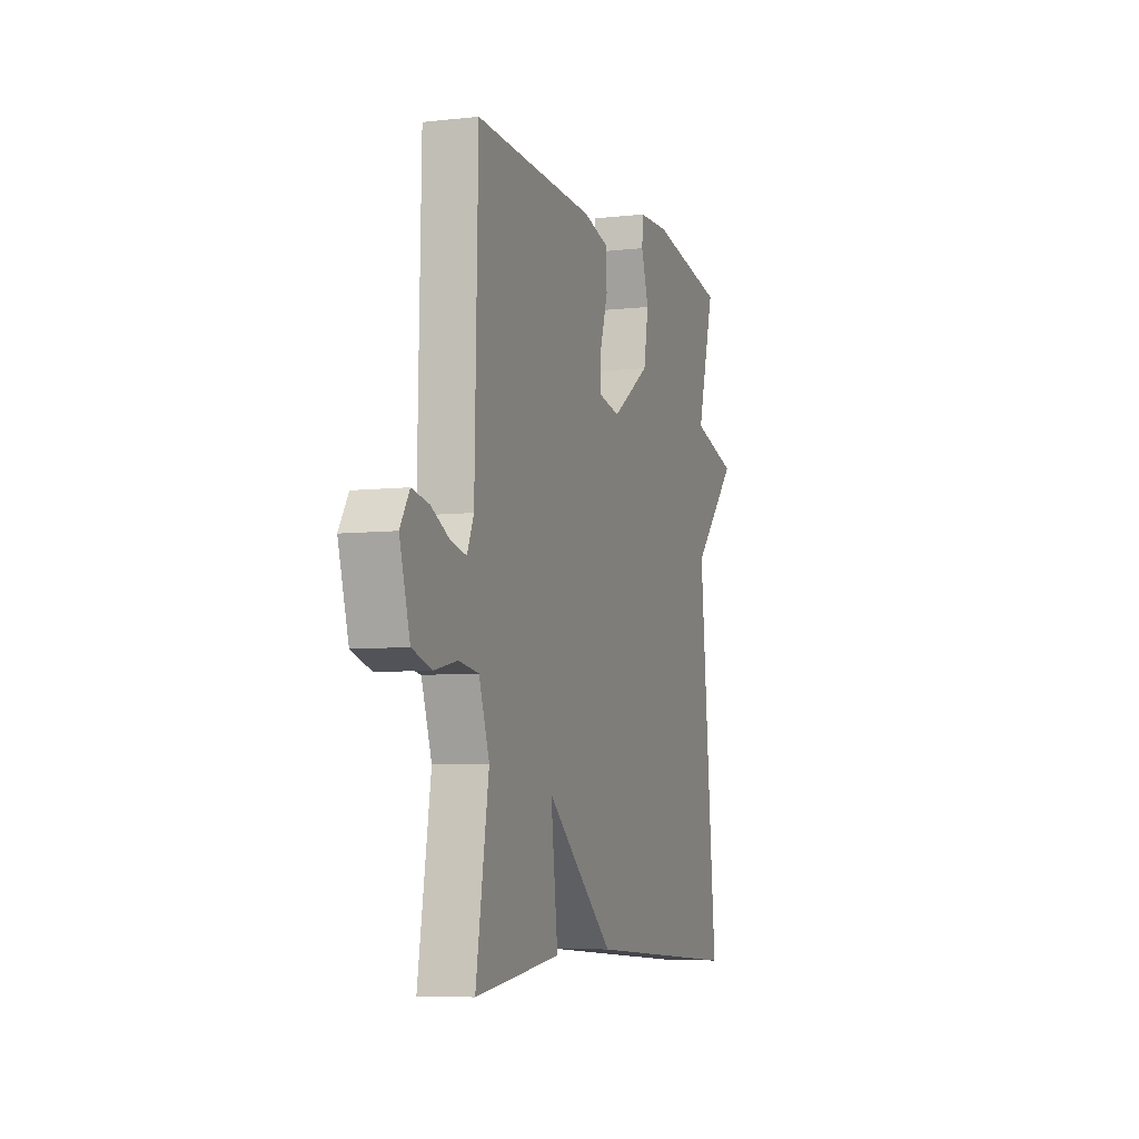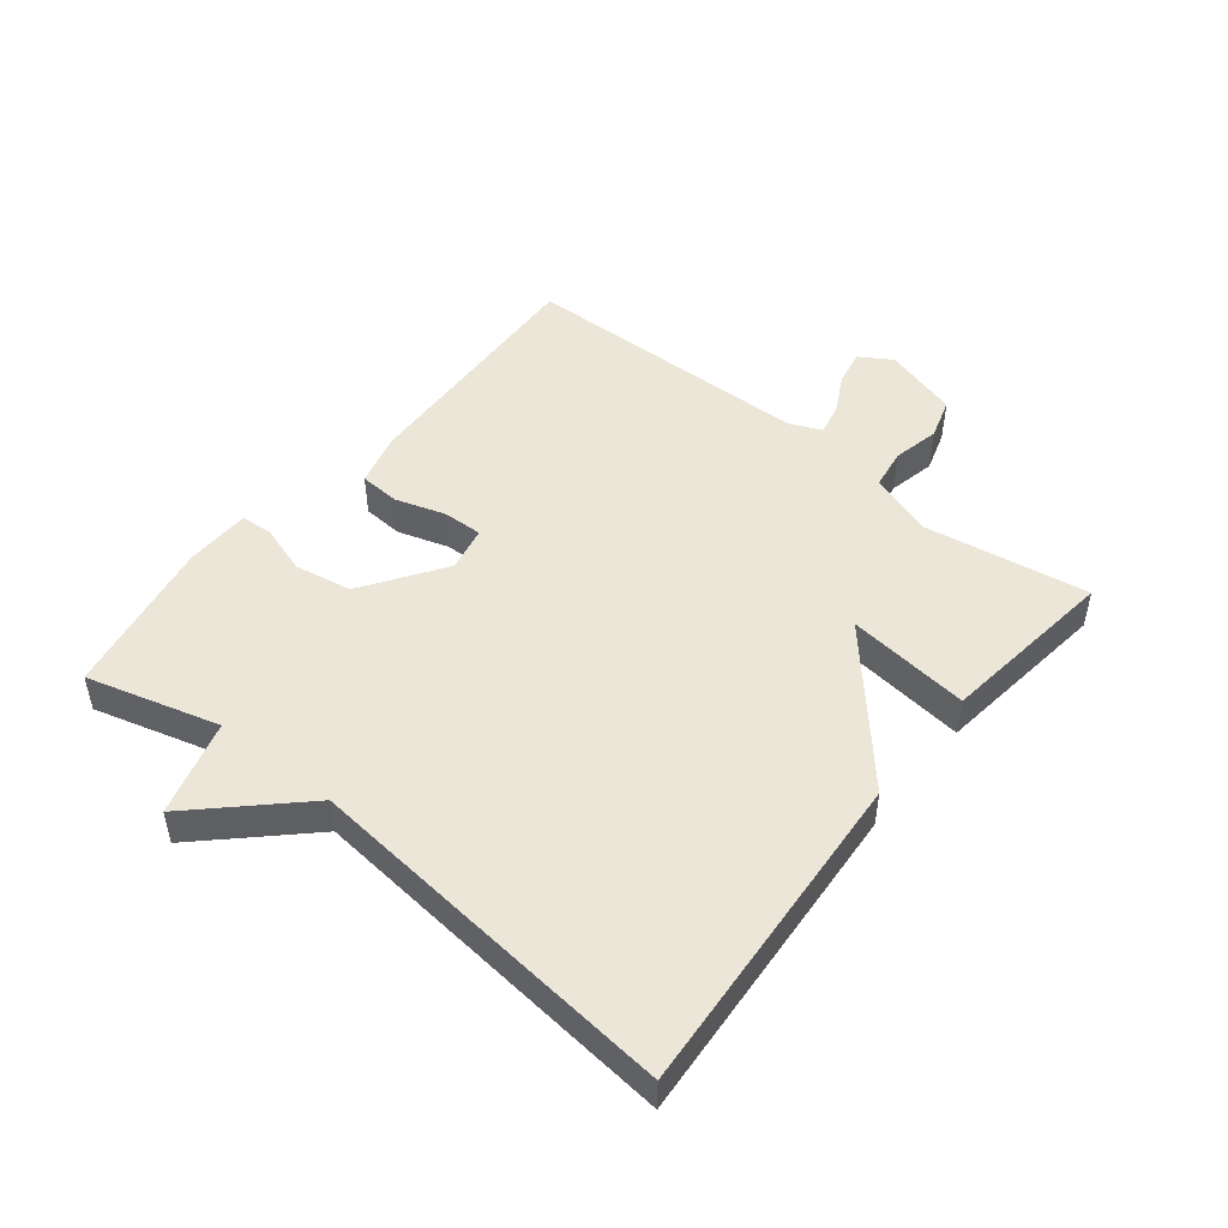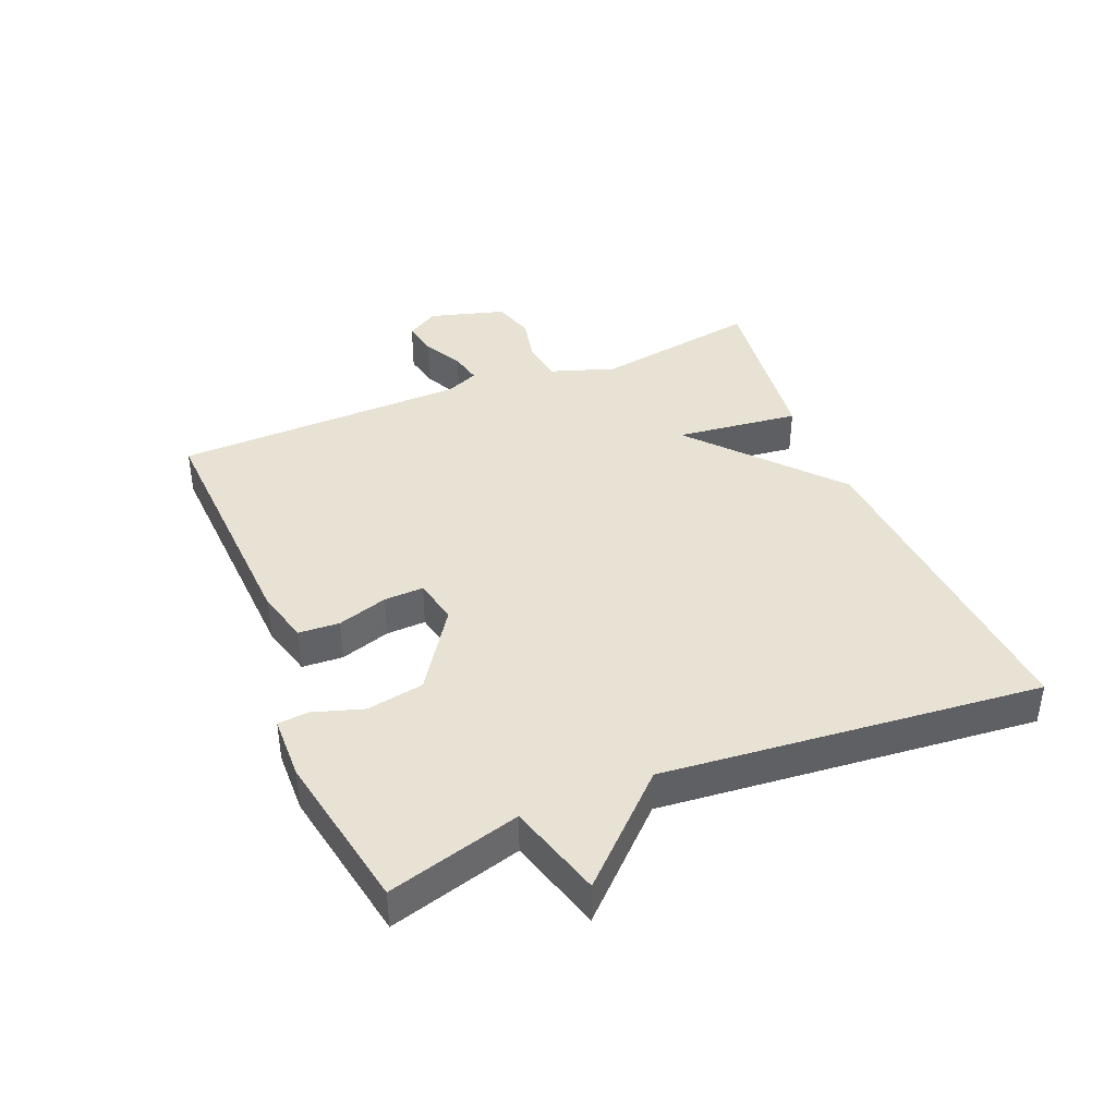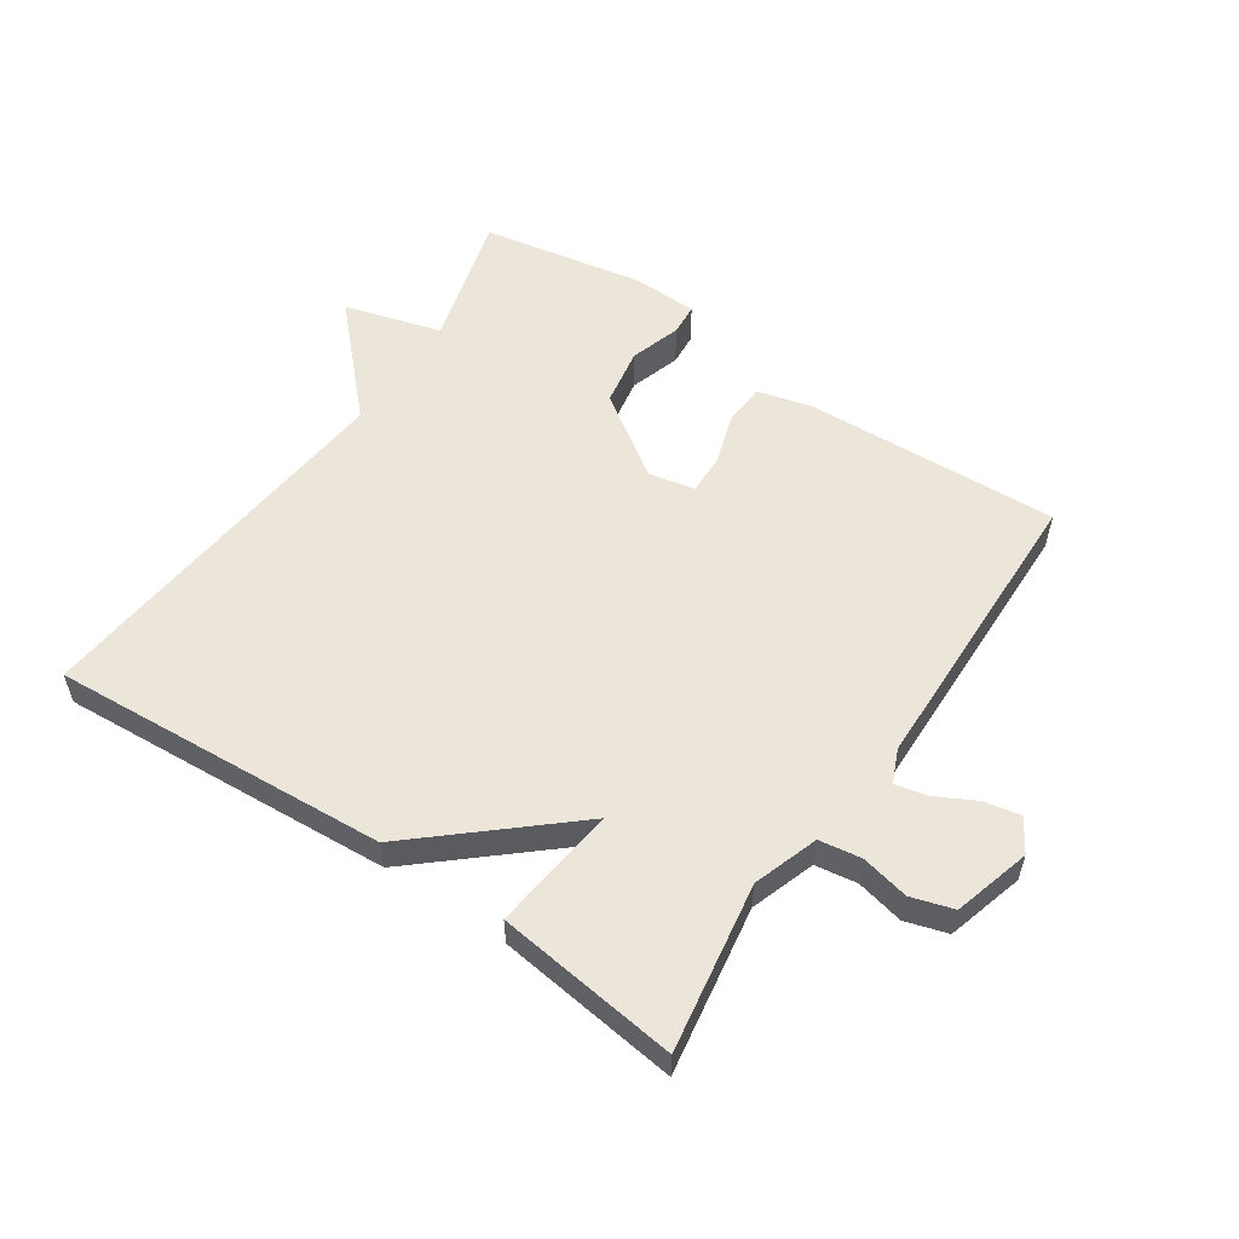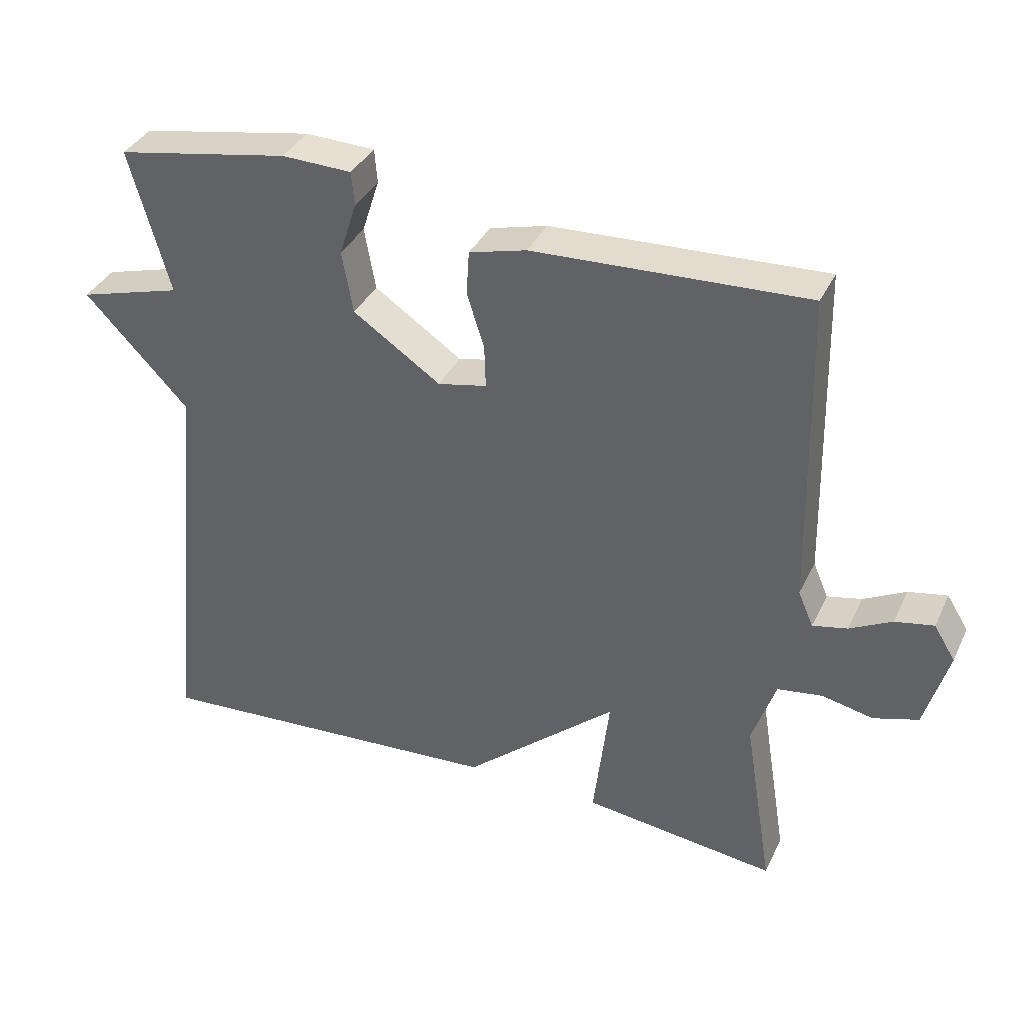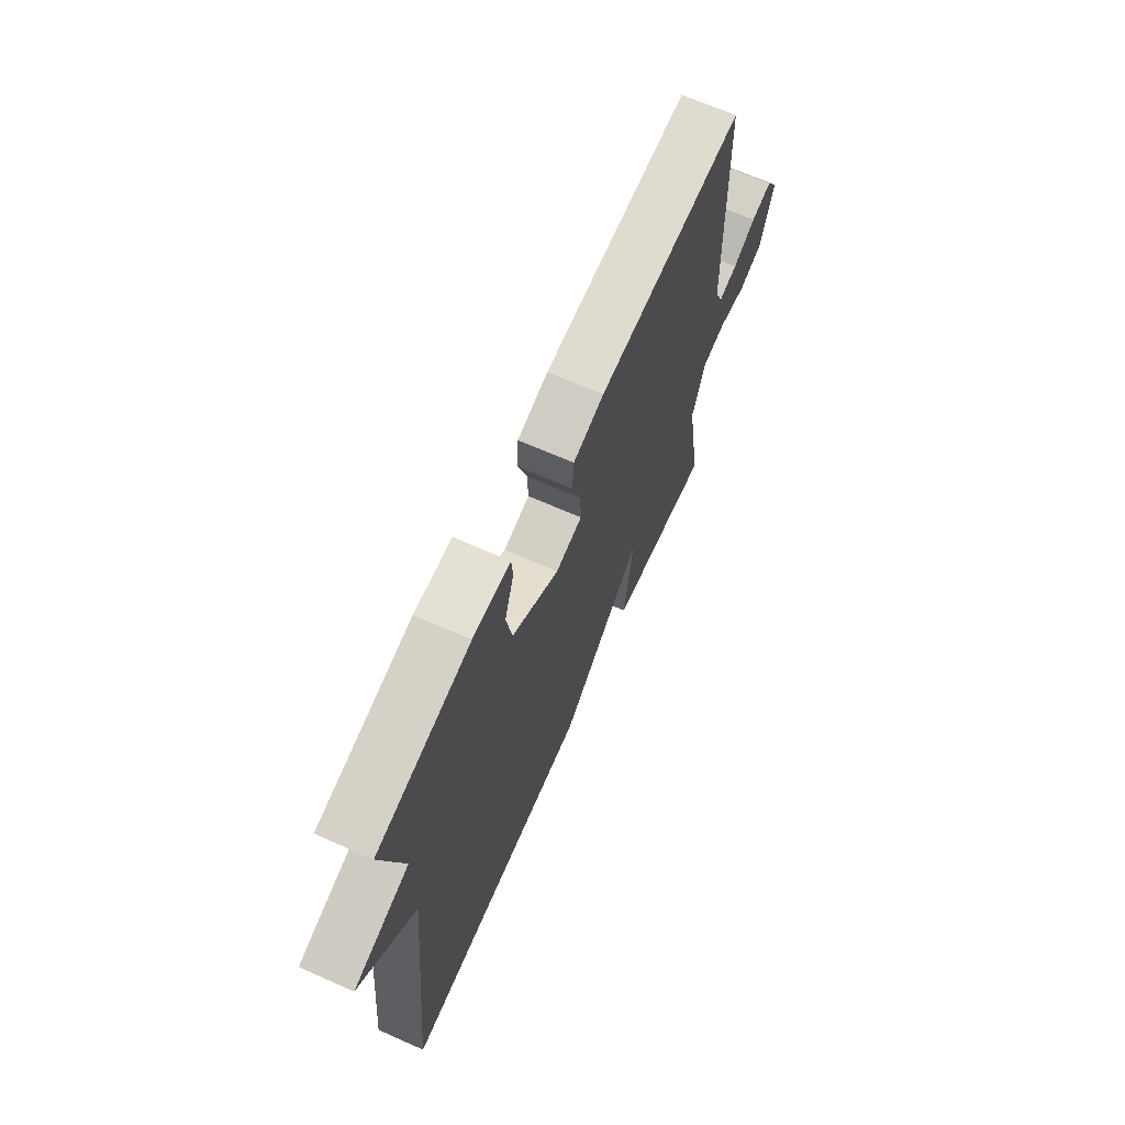
<metadata>
{"format":"obj","ext":"obj","renderer":"f3d","projection":"perspective","resolution":1024,"background":"white","views":[{"elev":-6.4,"azim":-71.4,"up":"+Z"},{"elev":48.8,"azim":128.7,"up":"+Y"},{"elev":40.7,"azim":67.5,"up":"+Y"},{"elev":55.9,"azim":-146.0,"up":"+Y"},{"elev":36.6,"azim":-156.8,"up":"+Z"},{"elev":67.6,"azim":113.9,"up":"+Z"}]}
</metadata>
<code>
v -0.5 0.07 -0.5
v -0.458 0.07 -0.241
v -0.492 0.07 -0.141
v -0.557 0.07 -0.131
v -0.631 0.07 -0.147
v -0.696 0.07 -0.127
v -0.73 0.07 -0.008
v -0.699 0.07 0.042
v -0.643 0.07 0.031
v -0.582 0.07 -0.001
v -0.532 0.07 -0.012
v -0.51 0.07 0.039
v -0.5 0.07 0.5
v -0.105 0.07 0.482
v -0.022 0.07 0.46
v -0.018 0.07 0.396
v -0.043 0.07 0.317
v -0.045 0.07 0.255
v 0.026 0.07 0.24
v 0.153 0.07 0.326
v 0.169 0.07 0.416
v 0.144 0.07 0.494
v 0.148 0.07 0.543
v 0.249 0.07 0.546
v 0.5 0.07 0.5
v 0.442 0.07 0.292
v 0.592 0.07 0.249
v 0.442 0.07 0.092
v 0.5 0.07 -0.5
v -0.019 0.07 -0.465
v -0.242 0.07 -0.271
v -0.219 0.07 -0.465
v -0.5 0 -0.5
v -0.458 0 -0.241
v -0.492 0 -0.141
v -0.557 0 -0.131
v -0.631 0 -0.147
v -0.696 0 -0.127
v -0.73 0 -0.008
v -0.699 0 0.042
v -0.643 0 0.031
v -0.582 0 -0.001
v -0.532 0 -0.012
v -0.51 0 0.039
v -0.5 0 0.5
v -0.105 0 0.482
v -0.022 0 0.46
v -0.018 0 0.396
v -0.043 0 0.317
v -0.045 0 0.255
v 0.026 0 0.24
v 0.153 0 0.326
v 0.169 0 0.416
v 0.144 0 0.494
v 0.148 0 0.543
v 0.249 0 0.546
v 0.5 0 0.5
v 0.442 0 0.292
v 0.592 0 0.249
v 0.442 0 0.092
v 0.5 0 -0.5
v -0.019 0 -0.465
v -0.242 0 -0.271
v -0.219 0 -0.465
f 31 32 1 2
f 28 29 30 31
f 31 2 3
f 28 31 3
f 27 28 3
f 26 27 3
f 24 25 26
f 23 24 26
f 22 23 26
f 21 22 26
f 20 21 26
f 19 20 26 3
f 18 19 3 4
f 4 5 6
f 18 4 6
f 17 18 6
f 15 16 17
f 14 15 17
f 13 14 17
f 12 13 17
f 11 12 17
f 11 17 6
f 10 11 6 7
f 7 8 9 10
f 34 33 64 63
f 63 62 61 60
f 35 34 63
f 35 63 60
f 35 60 59
f 35 59 58
f 58 57 56
f 58 56 55
f 58 55 54
f 58 54 53
f 58 53 52
f 35 58 52 51
f 36 35 51 50
f 38 37 36
f 38 36 50
f 38 50 49
f 49 48 47
f 49 47 46
f 49 46 45
f 49 45 44
f 49 44 43
f 38 49 43
f 39 38 43 42
f 42 41 40 39
f 1 33 34 2
f 2 34 35 3
f 3 35 36 4
f 4 36 37 5
f 5 37 38 6
f 6 38 39 7
f 7 39 40 8
f 8 40 41 9
f 9 41 42 10
f 10 42 43 11
f 11 43 44 12
f 12 44 45 13
f 13 45 46 14
f 14 46 47 15
f 15 47 48 16
f 16 48 49 17
f 17 49 50 18
f 18 50 51 19
f 19 51 52 20
f 20 52 53 21
f 21 53 54 22
f 22 54 55 23
f 23 55 56 24
f 24 56 57 25
f 25 57 58 26
f 26 58 59 27
f 27 59 60 28
f 28 60 61 29
f 29 61 62 30
f 30 62 63 31
f 31 63 64 32
f 32 64 33 1

</code>
